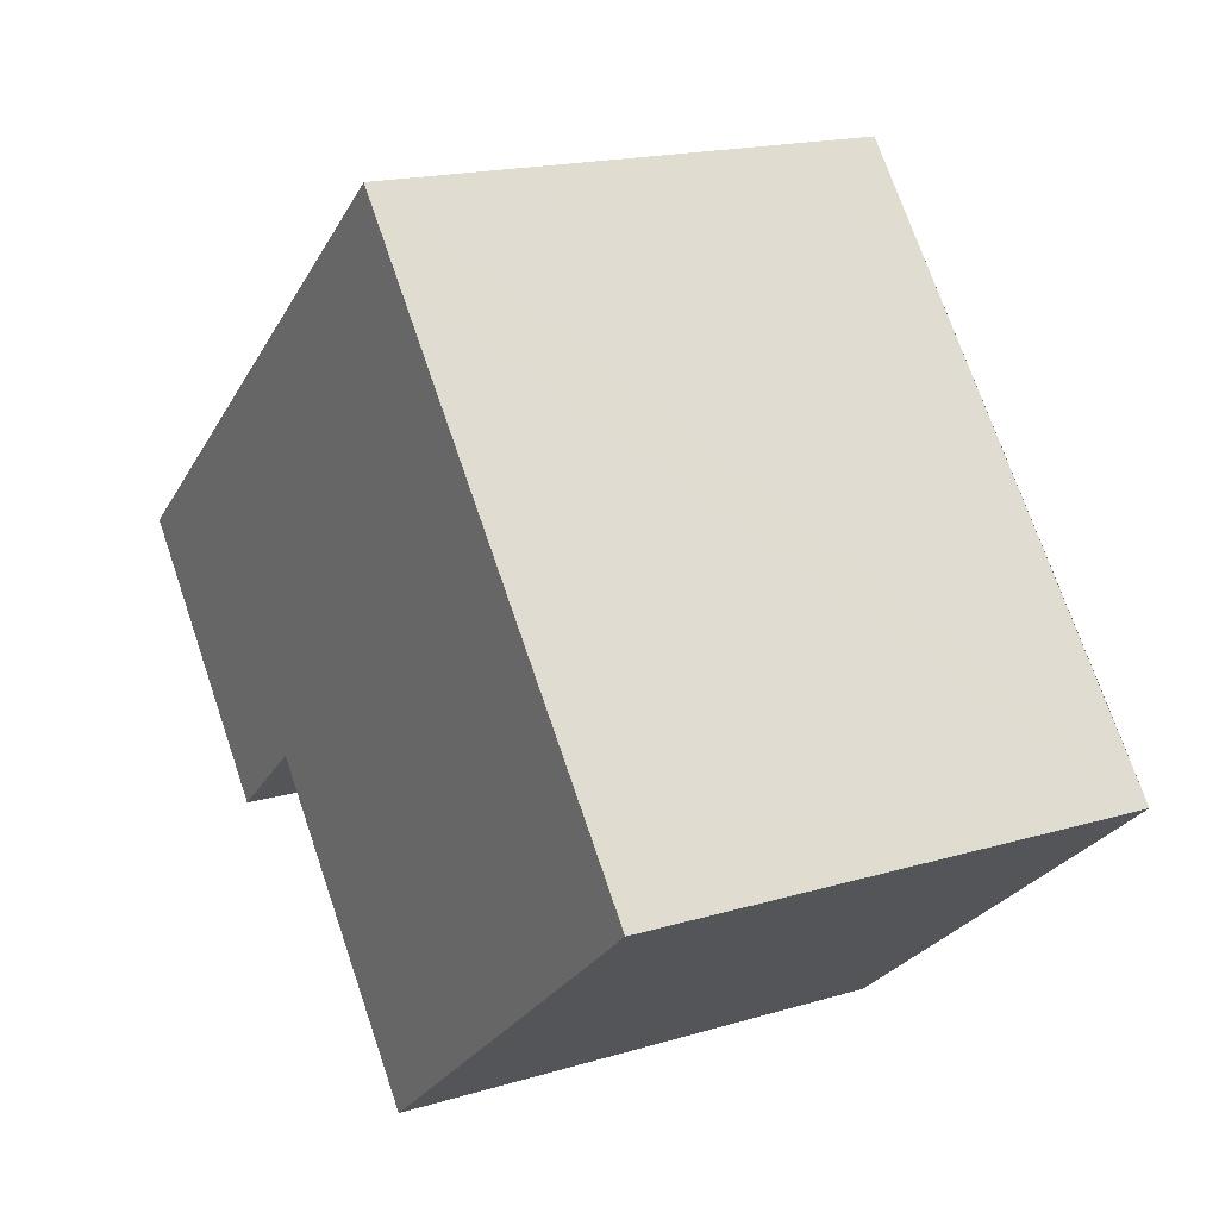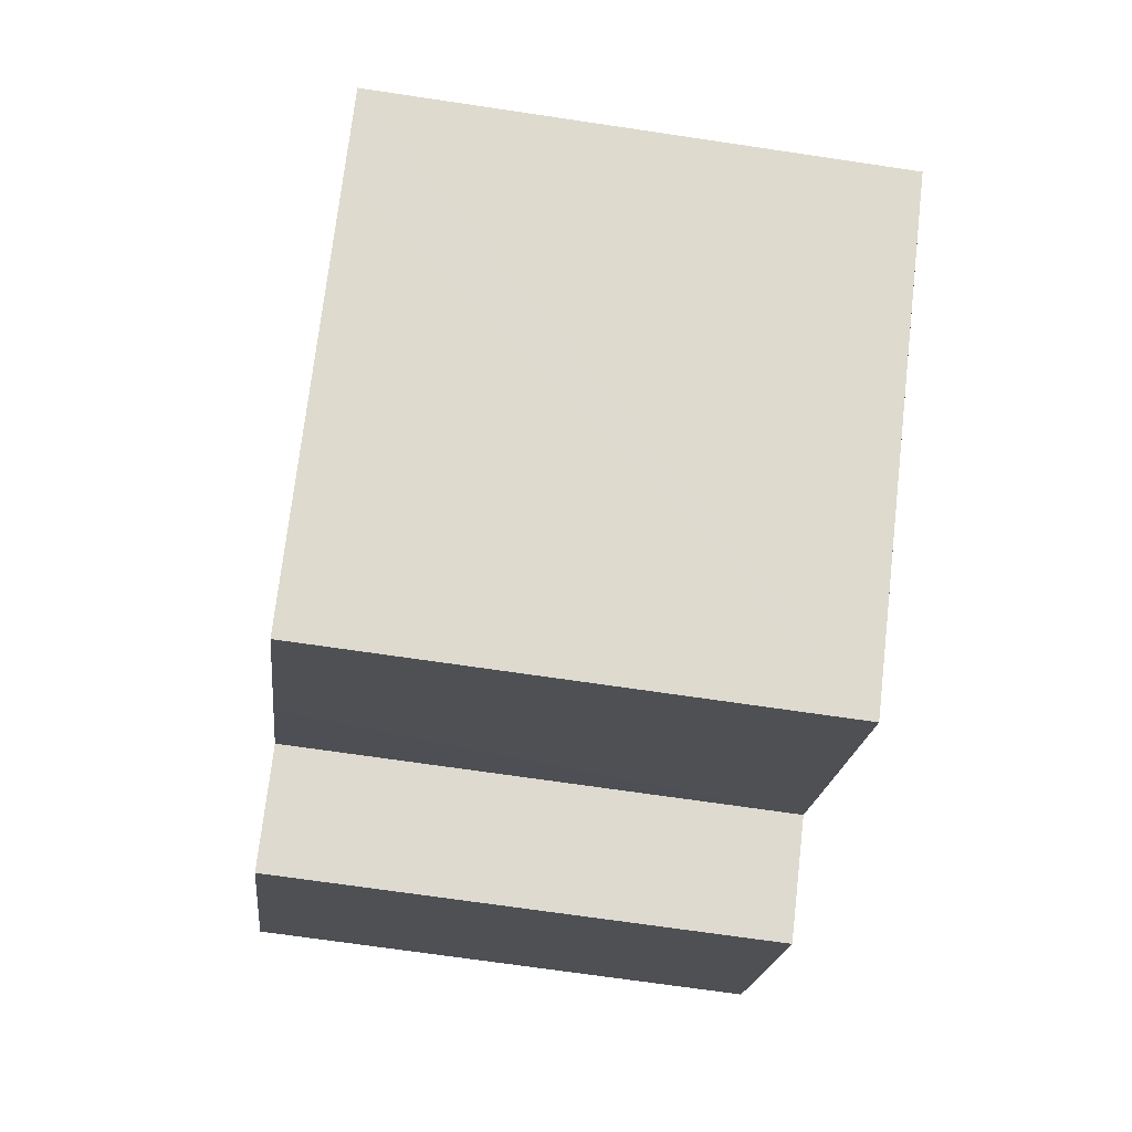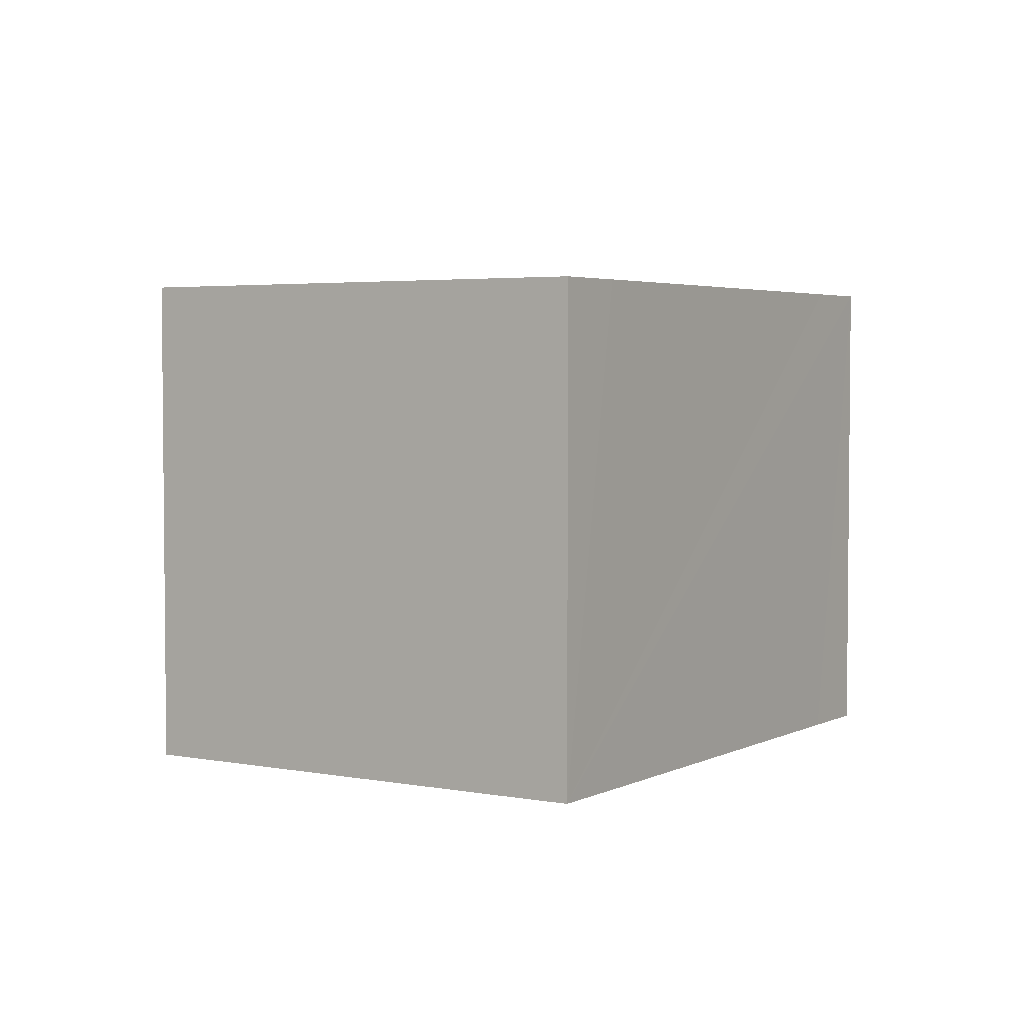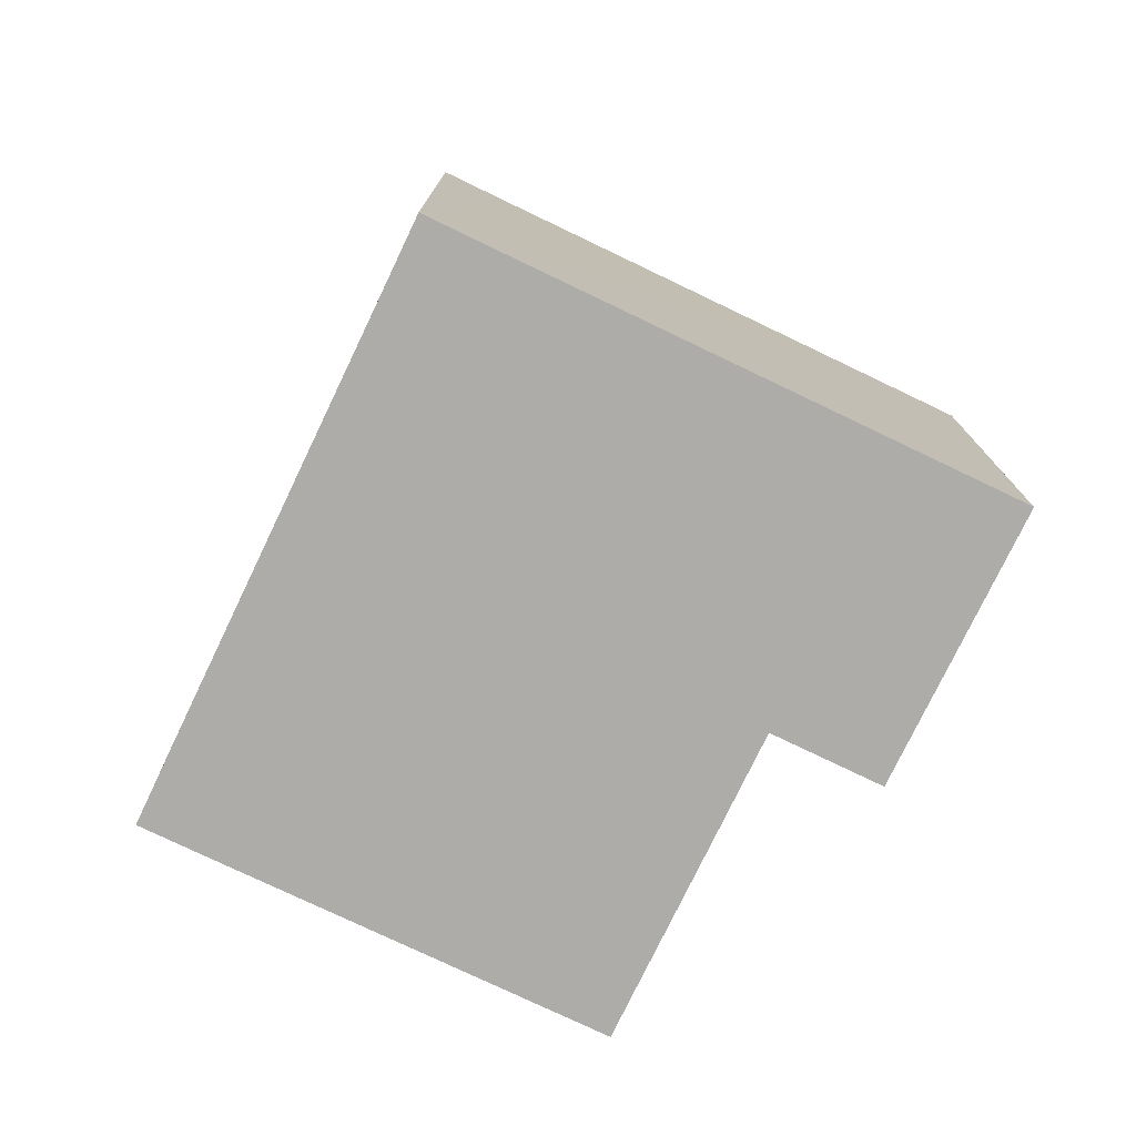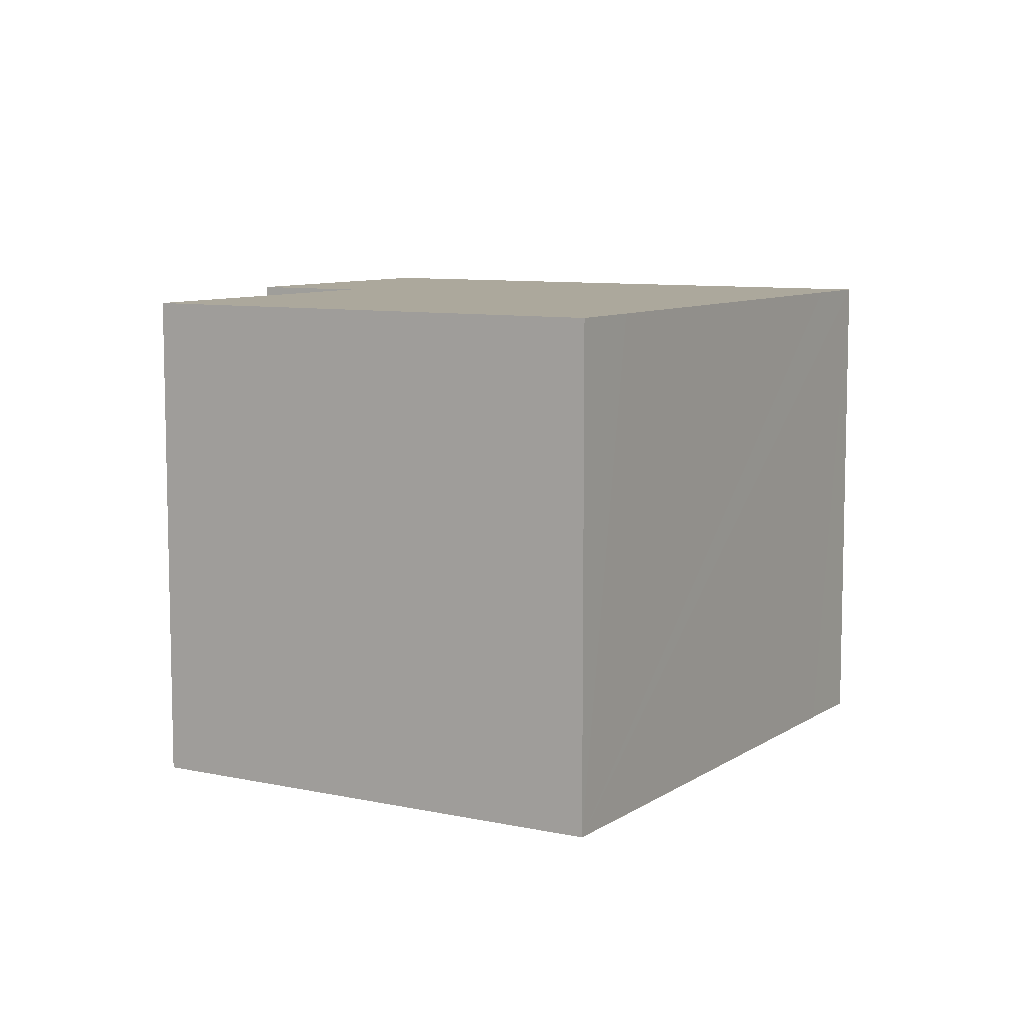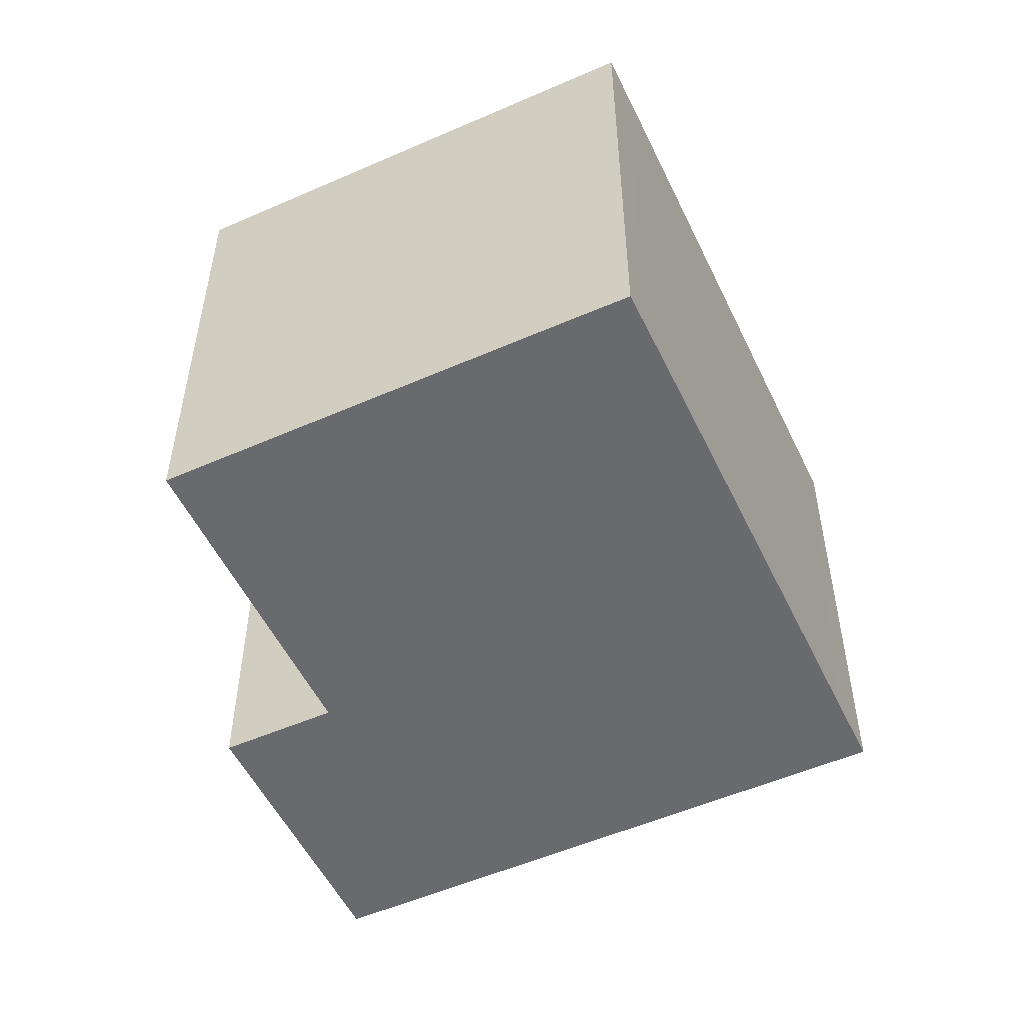
<metadata>
{"format":"obj","ext":"obj","renderer":"f3d","projection":"perspective","resolution":1024,"background":"white","views":[{"elev":17.7,"azim":-120.5,"up":"+Z"},{"elev":-68.9,"azim":-98.5,"up":"+Z"},{"elev":3.6,"azim":-107.8,"up":"+Y"},{"elev":-76.7,"azim":13.9,"up":"+Y"},{"elev":8.5,"azim":-109.7,"up":"+Y"},{"elev":-53.0,"azim":-115.3,"up":"+Y"}]}
</metadata>
<code>
v  1.554 14.91 1.904
v  1.859 14.91 -1.542
v  0 14.91 9.132e-16
v  11.59 14.91 -9.569
v  15.81 14.91 -4.462
v  6.458 14.91 7.846
v  18.07 14.91 -1.722
v  10.67 14.91 12.95
v  18.12 14.91 -1.659
v  18.2 14.91 -1.724
v  20.95 14.91 -4.003
v  26.68 14.91 2.935
v  14.09 14.91 13.29
v  12.22 14.91 14.84
v  23.83 14.91 5.276
v  23.91 14.91 5.211
v  11.59 5.859e-16 -9.569
v  0 0 0
v  1.859 9.442e-17 -1.542
v  20.95 2.451e-16 -4.003
v  18.12 1.016e-16 -1.659
v  18.2 1.056e-16 -1.724
v  10.67 -7.931e-16 12.95
v  12.22 -9.088e-16 14.84
v  6.458 -4.804e-16 7.846
v  1.554 -1.166e-16 1.904
v  14.09 -8.141e-16 13.29
v  23.83 -3.231e-16 5.276
v  23.91 -3.191e-16 5.211
v  26.68 -1.797e-16 2.935
v  18.07 1.054e-16 -1.722
v  15.81 2.732e-16 -4.462
g defaultobject
f 1 2 3
f 2 1 4
f 4 1 5
f 5 1 6
f 5 6 7
f 7 6 8
f 7 8 9
f 9 8 10
f 10 8 11
f 11 8 12
f 12 8 13
f 13 8 14
f 12 13 15
f 12 15 16
f 17 2 4
f 2 17 3
f 3 17 18
f 18 17 19
f 20 10 11
f 10 20 9
f 9 20 21
f 21 20 22
f 18 1 3
f 1 18 6
f 6 18 8
f 8 18 14
f 14 18 23
f 14 23 24
f 23 18 25
f 25 18 26
f 24 13 14
f 13 24 15
f 15 24 27
f 15 27 16
f 16 27 12
f 12 27 28
f 12 28 29
f 12 29 30
f 30 11 12
f 11 30 20
f 21 7 9
f 7 21 5
f 5 21 4
f 4 21 31
f 4 31 17
f 17 31 32
f 29 20 30
f 20 29 28
f 20 28 27
f 20 27 22
f 22 27 21
f 21 27 31
f 31 27 32
f 32 27 17
f 17 27 19
f 19 27 24
f 19 24 23
f 19 23 25
f 19 25 26
f 19 26 18

</code>
